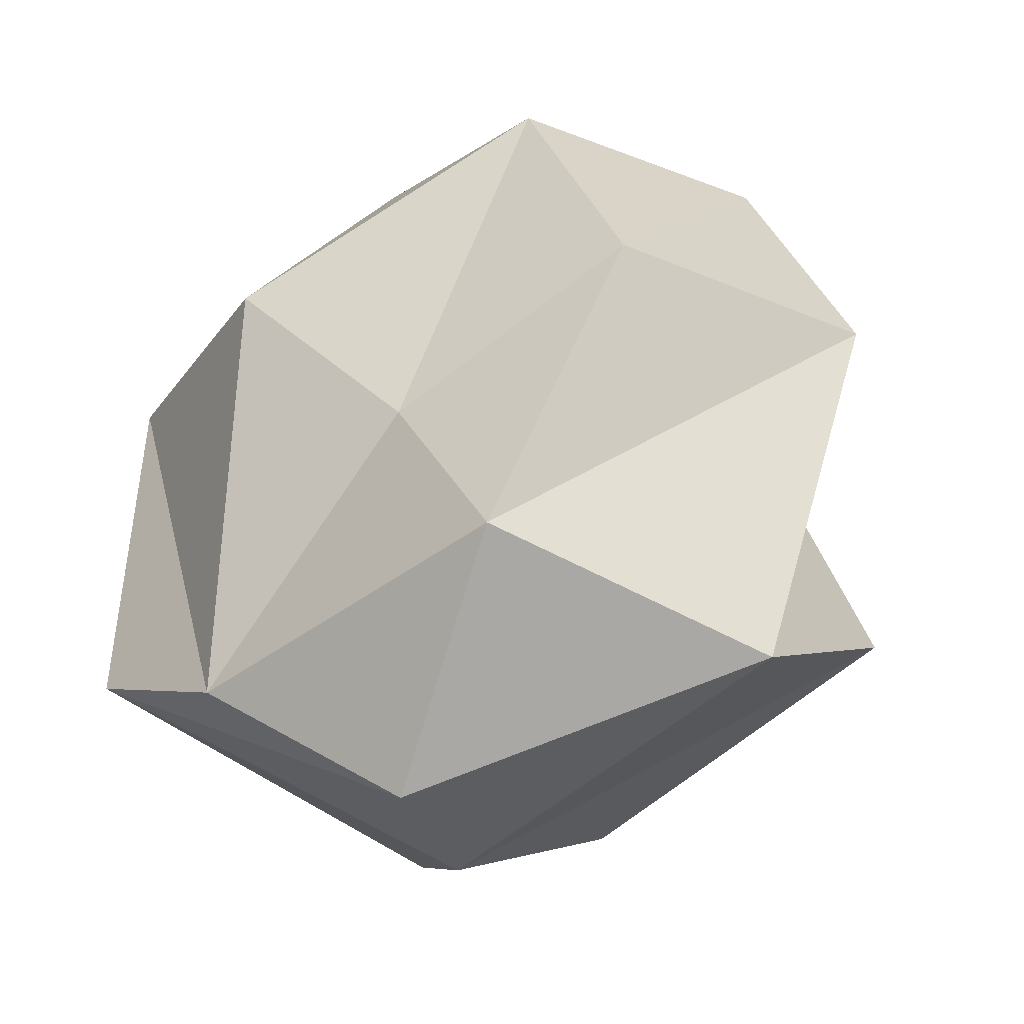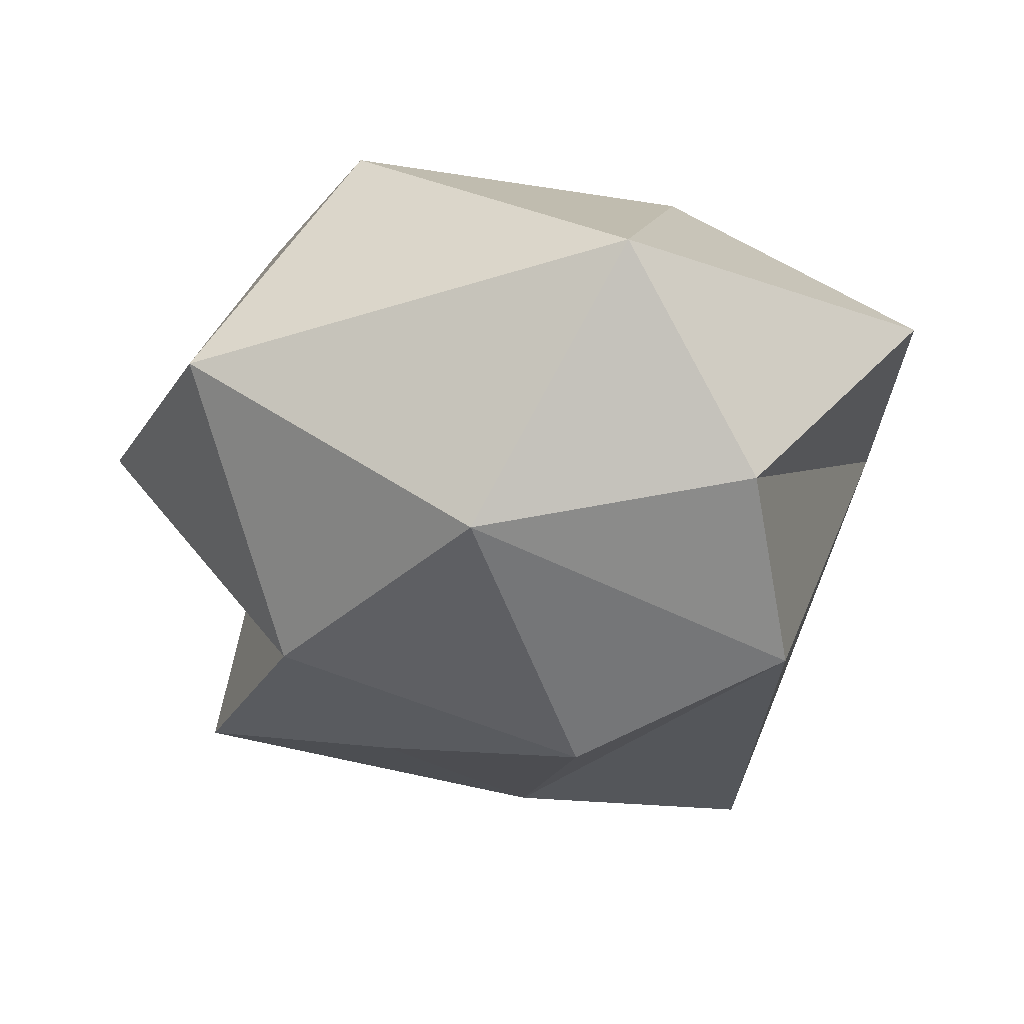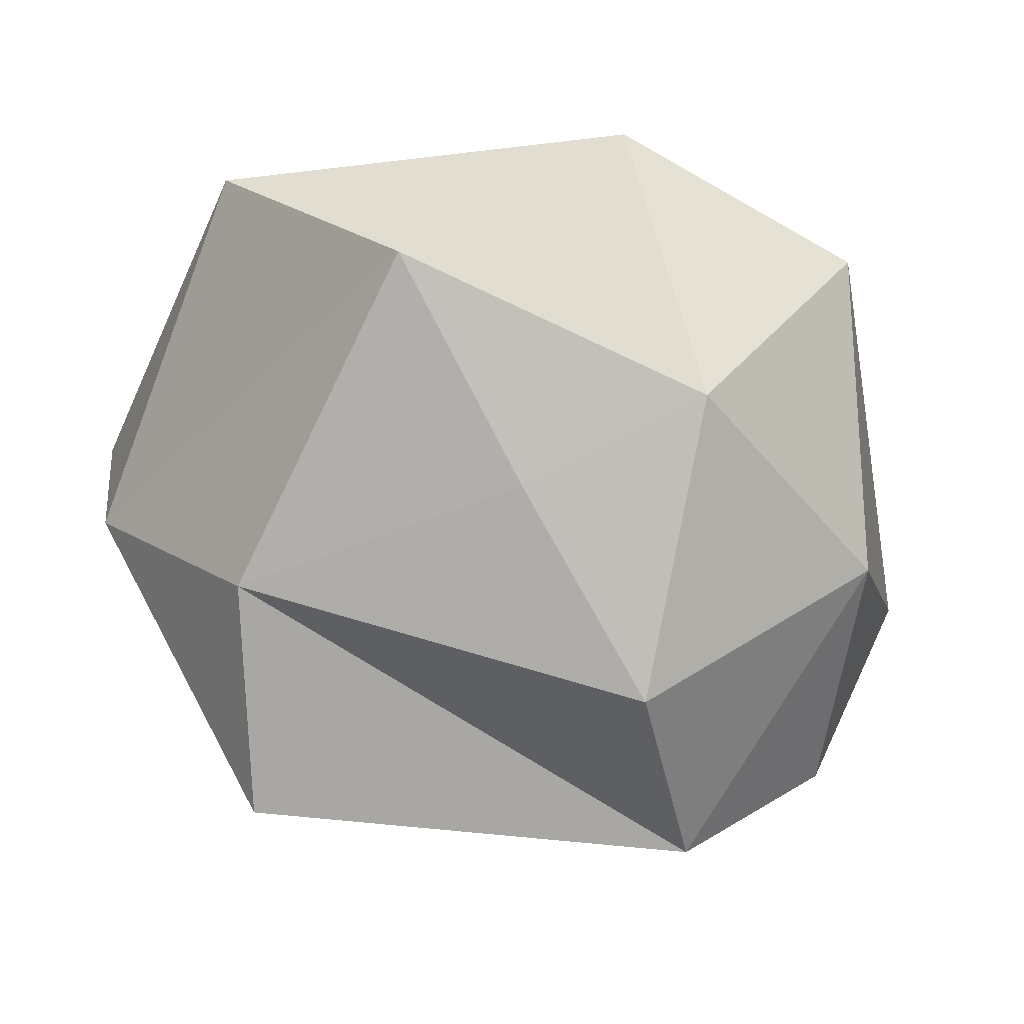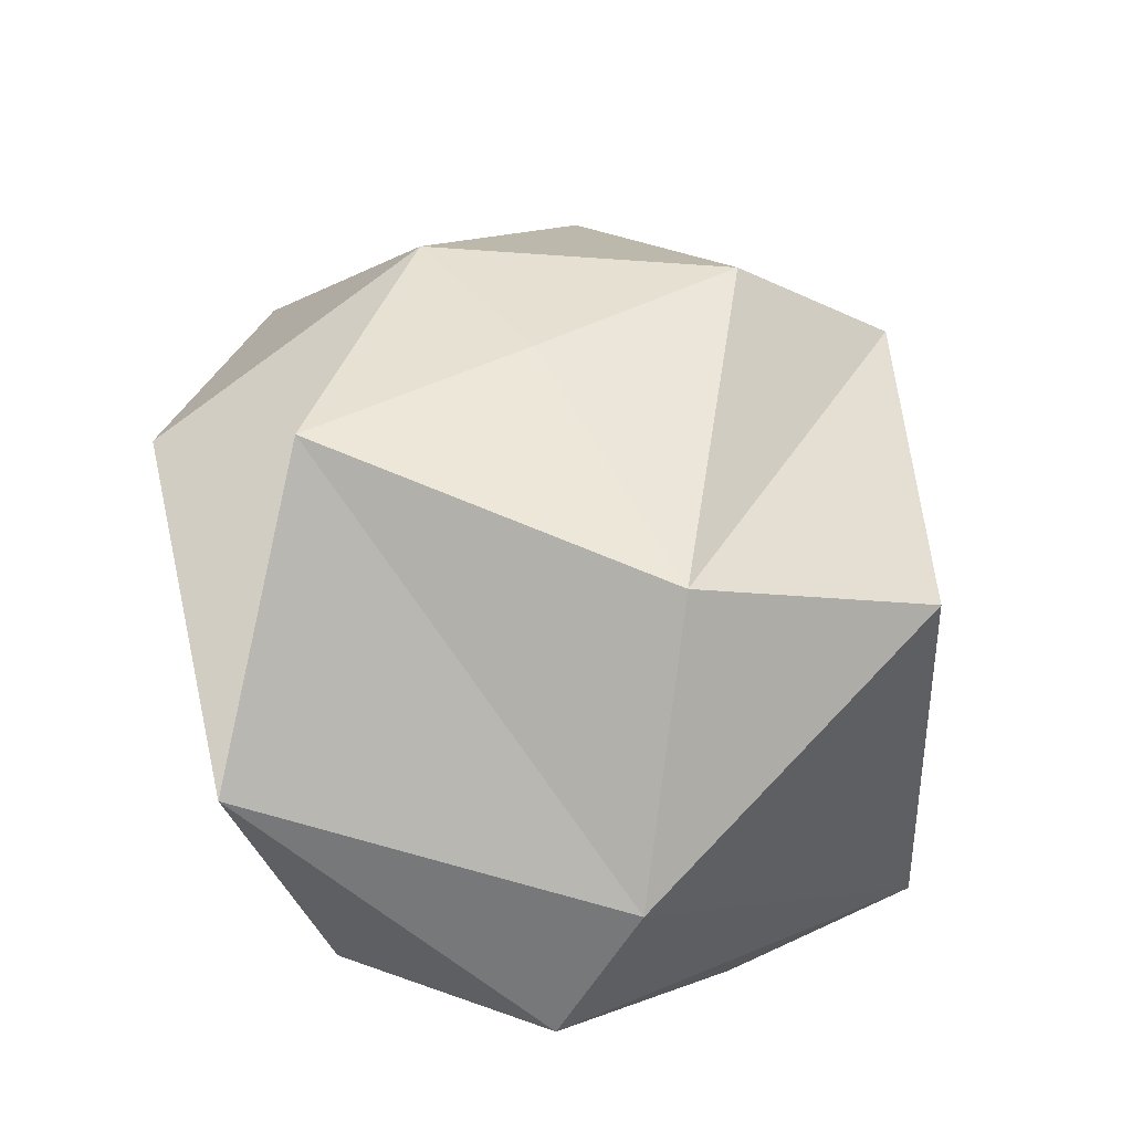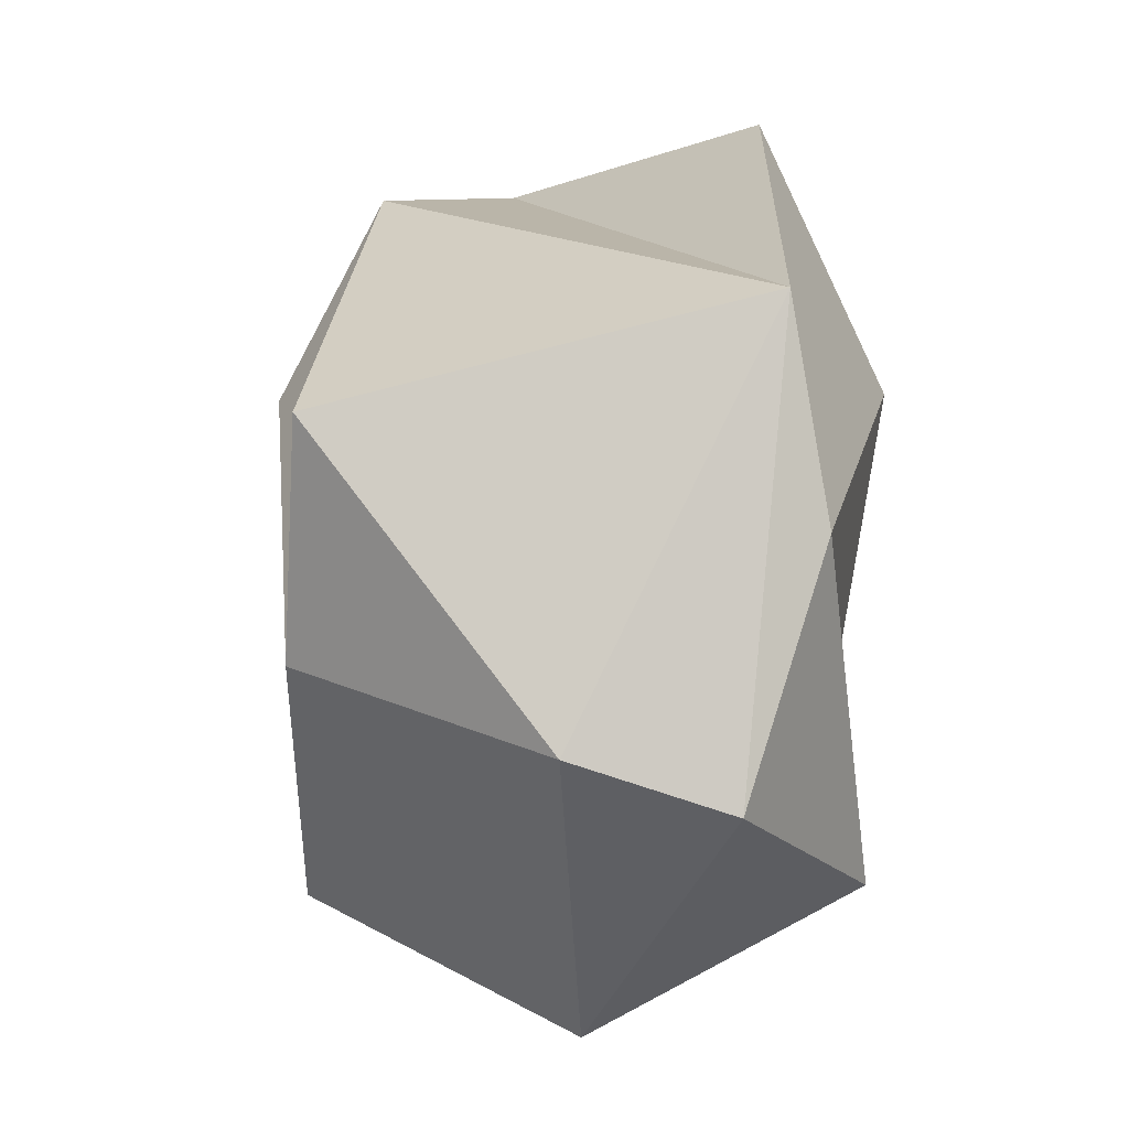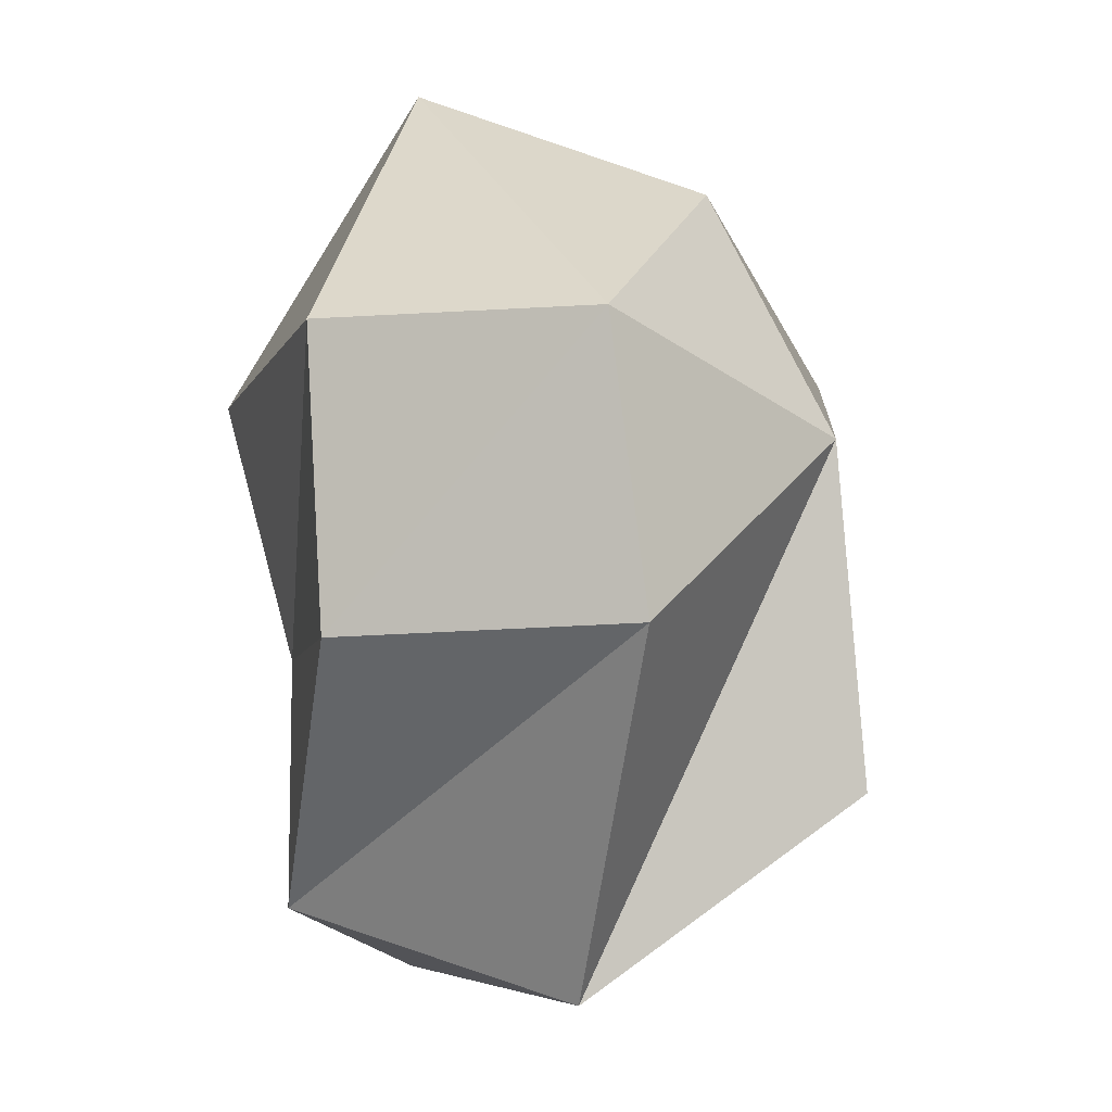
<metadata>
{"format":"obj","ext":"obj","renderer":"f3d","projection":"perspective","resolution":1024,"background":"white","views":[{"elev":-40.9,"azim":-153.9,"up":"+Z"},{"elev":-18.9,"azim":-0.5,"up":"+Y"},{"elev":-68.6,"azim":-98.0,"up":"+Y"},{"elev":-45.9,"azim":-20.6,"up":"+Z"},{"elev":-58.9,"azim":80.9,"up":"+Z"},{"elev":15.9,"azim":-105.9,"up":"+Z"}]}
</metadata>
<code>
v -9.988 2.572 -1.372
v -1.662 2.795 -16.45
v 0.9972 0 7.213
v 12.58 4.465 11.77
v 11.87 1.503 -14.02
v 10.36 12.3 20.15
v 1.318 16.67 -25.86
v -21.56 5.58 -9.869
v -4.956 9.463 20.13
v -20.14 21.28 -20.93
v -15.71 5.613 8.317
v 21.53 24.98 -11.88
v -20.68 20 17.26
v 3.391 23.98 25.13
v 0.02863 25.95 -26.93
v 21.03 24.95 10.75
v -26.67 19.62 2.468
v -9.697 35.08 -17.97
v 7.256 34.89 6.801
v -17.84 34.34 0.2625
v 11.46 28.68 -17.93
v -11.51 33.49 15.55
v -3.037 33.29 -5.751
f 2 3 1
f 3 2 4
f 2 5 4
f 2 1 8
f 1 3 11
f 1 11 8
f 3 4 9
f 4 6 9
f 5 2 7
f 2 8 7
f 11 3 9
f 9 6 14
f 4 5 12
f 5 7 12
f 7 8 10
f 4 12 6
f 8 11 10
f 11 9 13
f 6 12 16
f 12 7 15
f 10 11 17
f 11 13 17
f 9 14 13
f 14 6 16
f 7 10 15
f 12 15 21
f 15 10 18
f 10 17 18
f 17 13 20
f 16 12 21
f 21 15 18
f 17 20 18
f 14 16 19
f 20 13 22
f 13 14 22
f 22 14 19
f 16 21 19
f 21 18 23
f 21 23 19
f 18 20 23
f 22 23 20
f 22 19 23

</code>
